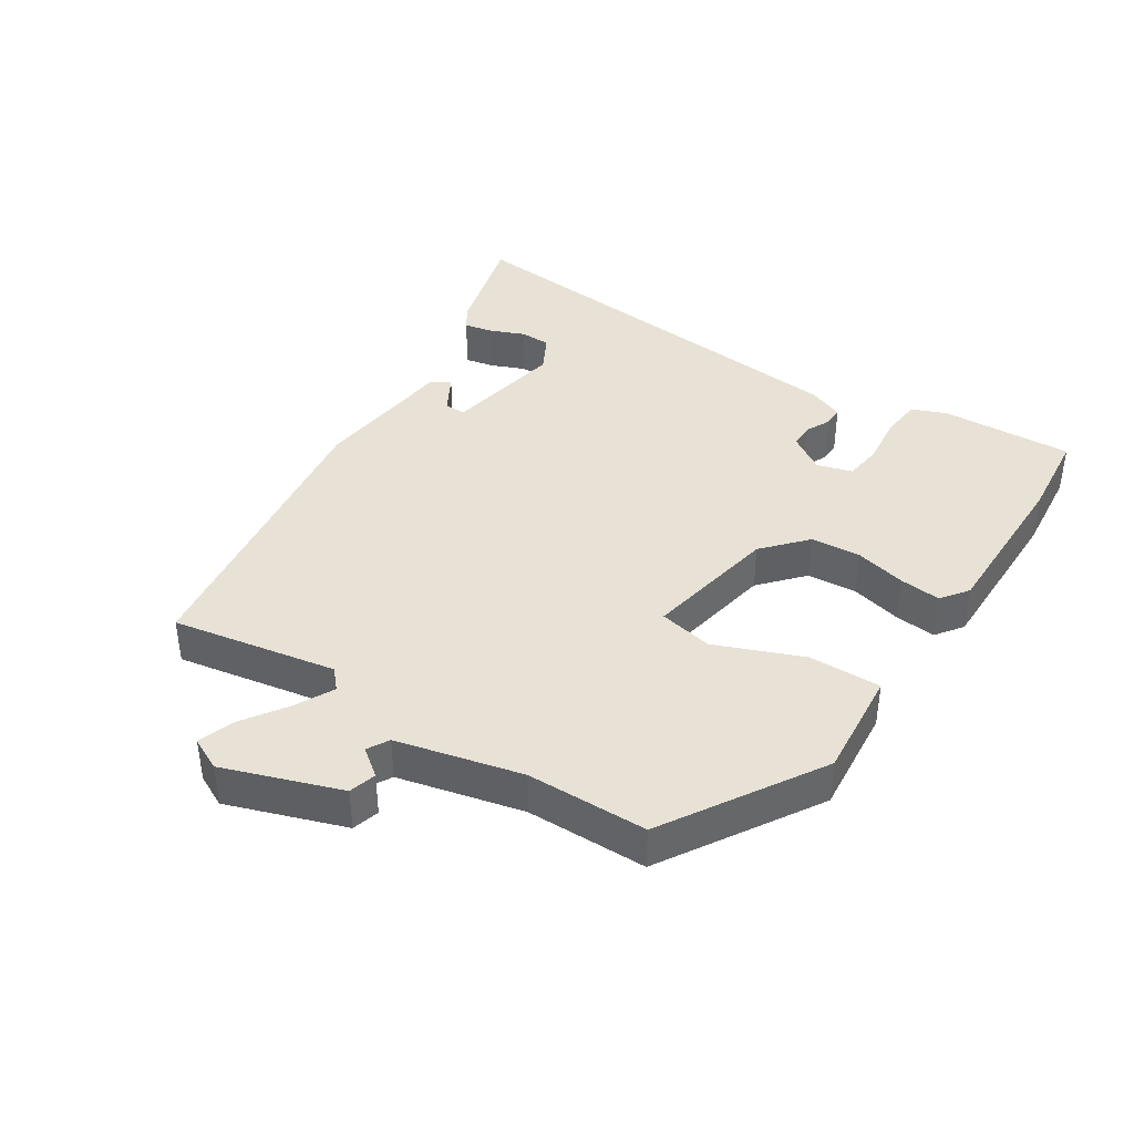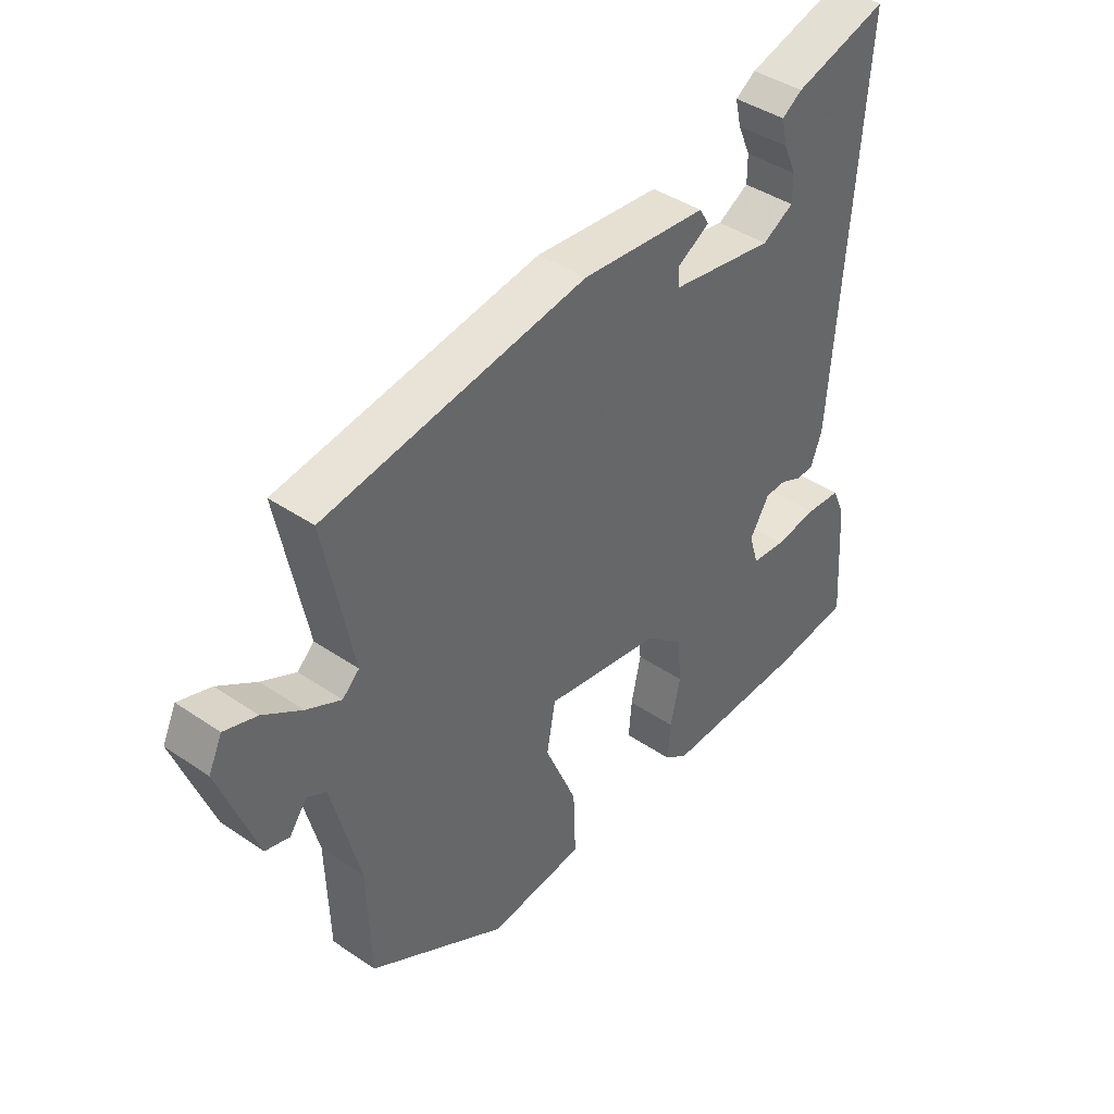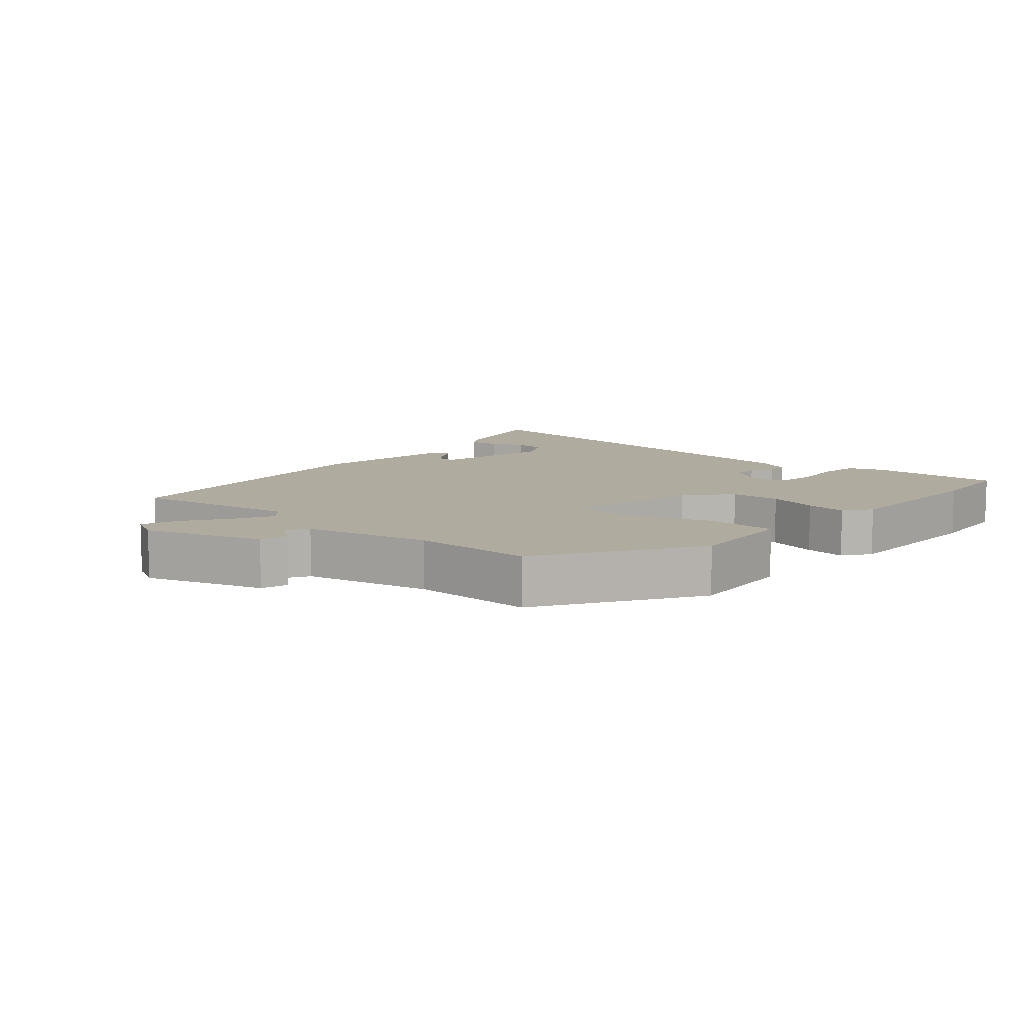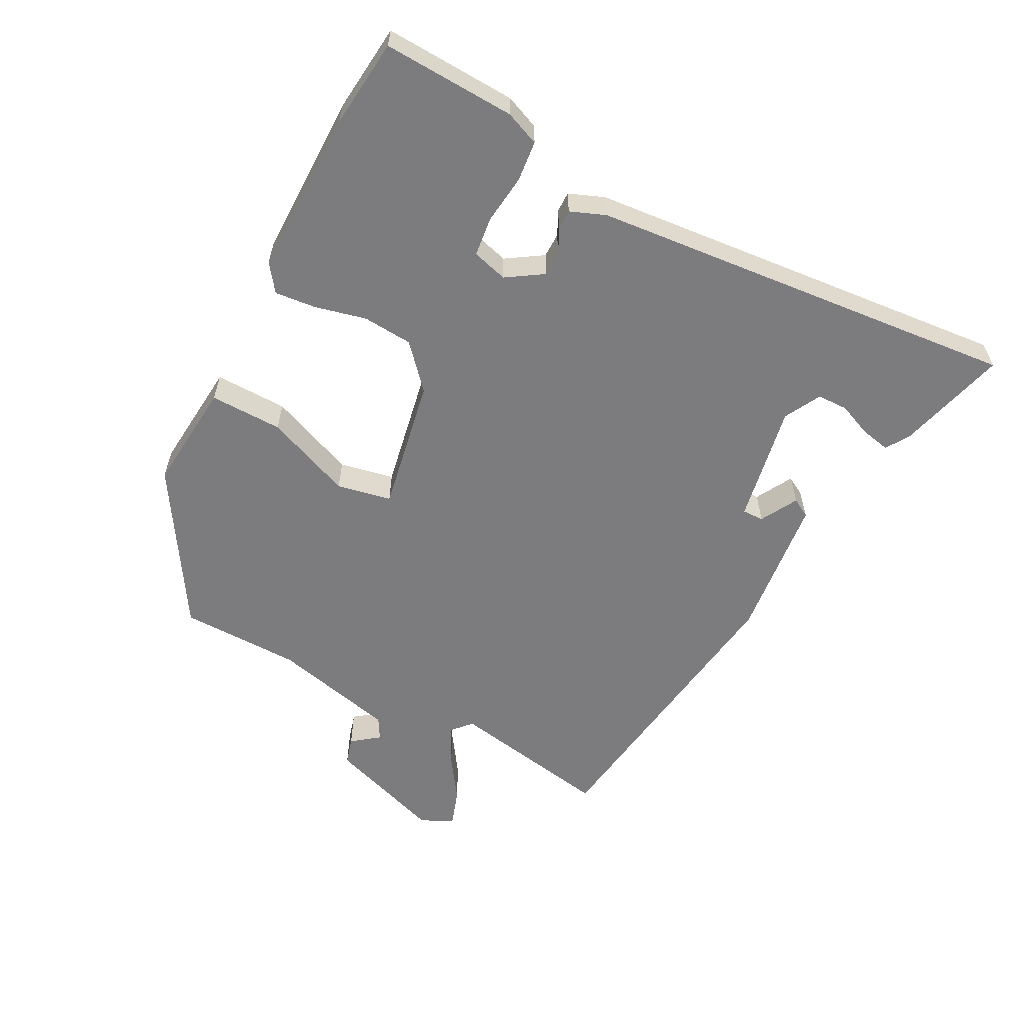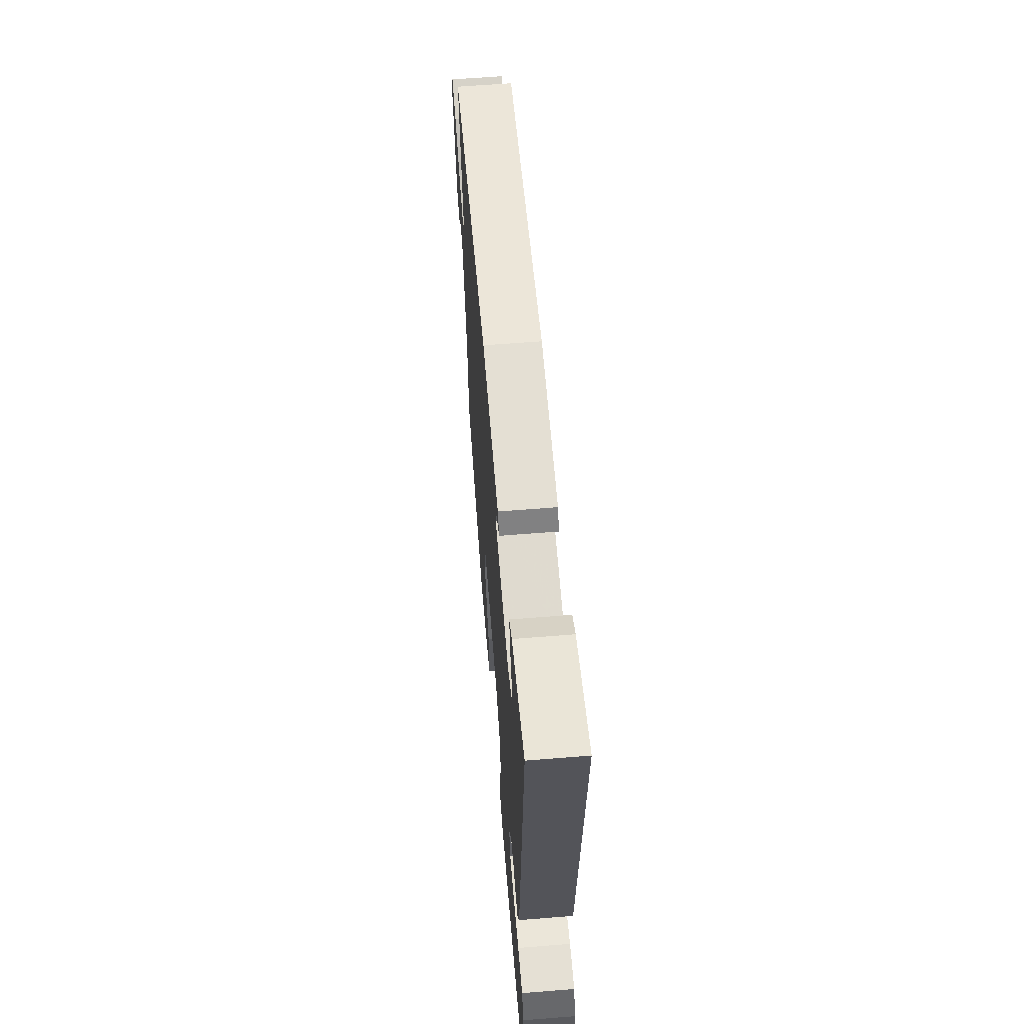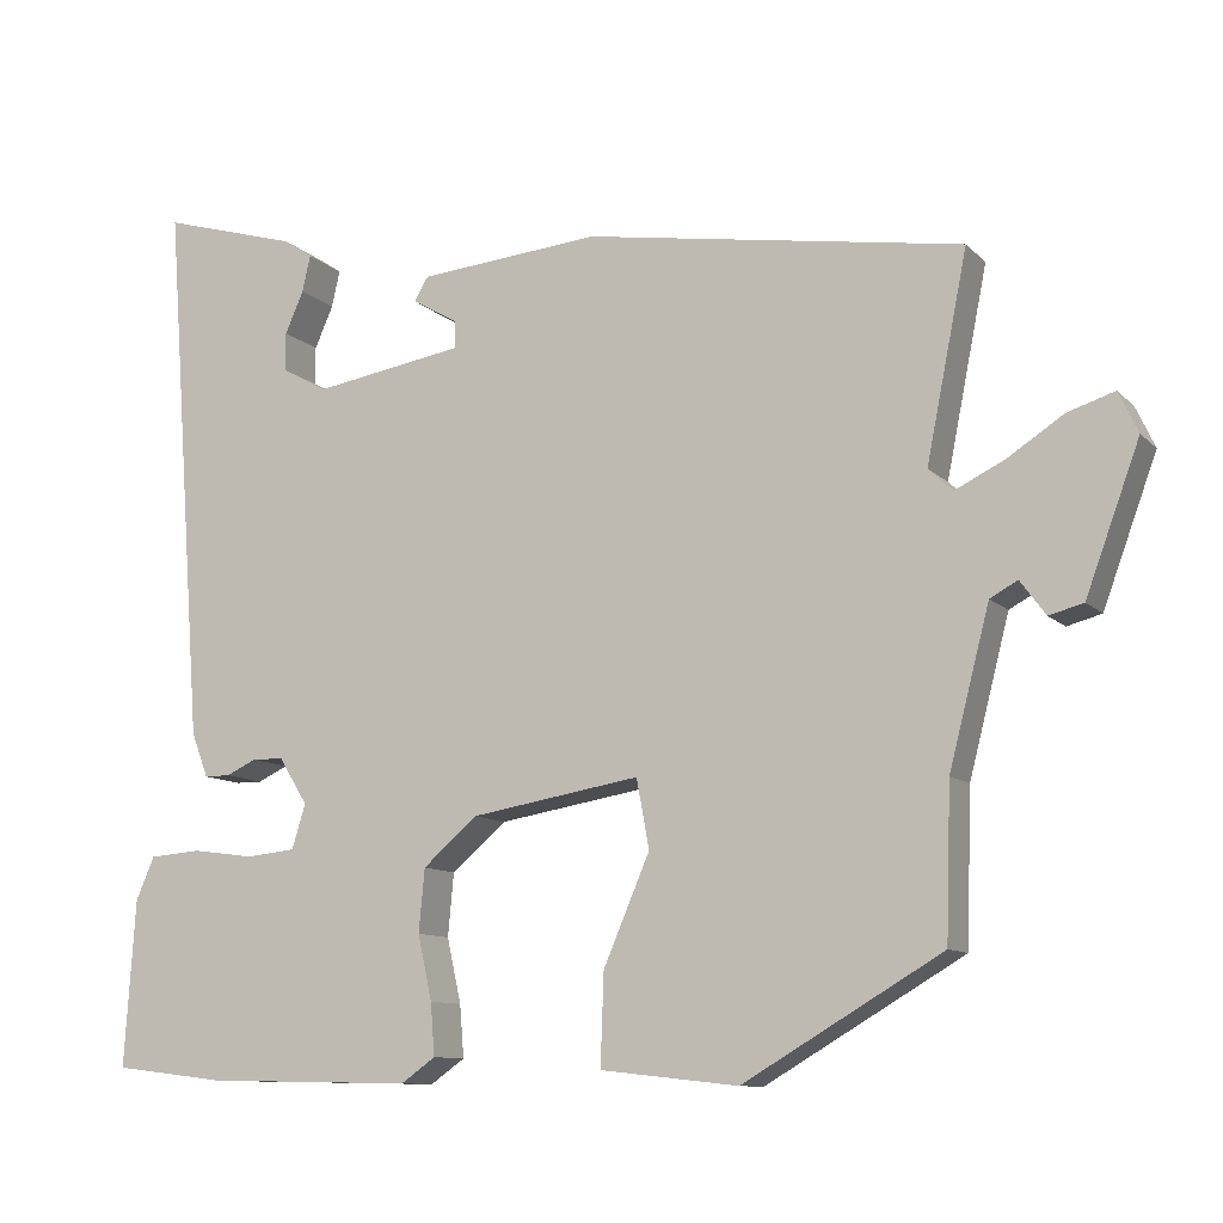
<metadata>
{"format":"obj","ext":"obj","renderer":"f3d","projection":"perspective","resolution":1024,"background":"white","views":[{"elev":40.3,"azim":124.0,"up":"+Y"},{"elev":41.5,"azim":129.5,"up":"+Z"},{"elev":9.6,"azim":133.1,"up":"+Y"},{"elev":-58.9,"azim":-116.6,"up":"+Y"},{"elev":61.3,"azim":-94.7,"up":"+Z"},{"elev":-10.4,"azim":25.1,"up":"+Z"}]}
</metadata>
<code>
v -0.419 0.07 -0.51
v -0.552 0.07 -0.494
v -0.539 0.07 -0.296
v -0.517 0.07 -0.245
v -0.456 0.07 -0.24
v -0.382 0.07 -0.25
v -0.323 0.07 -0.244
v -0.307 0.07 -0.191
v -0.341 0.07 -0.136
v -0.378 0.07 -0.135
v -0.414 0.07 -0.152
v -0.445 0.07 -0.152
v -0.465 0.07 -0.099
v -0.513 0.07 0.548
v -0.35 0.07 0.501
v -0.315 0.07 0.478
v -0.325 0.07 0.434
v -0.347 0.07 0.384
v -0.347 0.07 0.338
v -0.293 0.07 0.308
v -0.114 0.07 0.338
v -0.114 0.07 0.37
v -0.169 0.07 0.402
v -0.152 0.07 0.43
v 0.064 0.07 0.45
v 0.514 0.07 0.379
v 0.465 0.07 0.134
v 0.494 0.07 0.107
v 0.553 0.07 0.136
v 0.619 0.07 0.179
v 0.675 0.07 0.197
v 0.698 0.07 0.148
v 0.634 0.07 -0.026
v 0.593 0.07 -0.037
v 0.563 0.07 0.004
v 0.53 0.07 -0.014
v 0.482 0.07 -0.2
v 0.476 0.07 -0.381
v 0.24 0.07 -0.52
v 0.076 0.07 -0.502
v 0.08 0.07 -0.393
v 0.135 0.07 -0.264
v 0.12 0.07 -0.182
v -0.081 0.07 -0.216
v -0.146 0.07 -0.272
v -0.153 0.07 -0.347
v -0.136 0.07 -0.424
v -0.131 0.07 -0.486
v -0.172 0.07 -0.515
v -0.419 0 -0.51
v -0.552 0 -0.494
v -0.539 0 -0.296
v -0.517 0 -0.245
v -0.456 0 -0.24
v -0.382 0 -0.25
v -0.323 0 -0.244
v -0.307 0 -0.191
v -0.341 0 -0.136
v -0.378 0 -0.135
v -0.414 0 -0.152
v -0.445 0 -0.152
v -0.465 0 -0.099
v -0.513 0 0.548
v -0.35 0 0.501
v -0.315 0 0.478
v -0.325 0 0.434
v -0.347 0 0.384
v -0.347 0 0.338
v -0.293 0 0.308
v -0.114 0 0.338
v -0.114 0 0.37
v -0.169 0 0.402
v -0.152 0 0.43
v 0.064 0 0.45
v 0.514 0 0.379
v 0.465 0 0.134
v 0.494 0 0.107
v 0.553 0 0.136
v 0.619 0 0.179
v 0.675 0 0.197
v 0.698 0 0.148
v 0.634 0 -0.026
v 0.593 0 -0.037
v 0.563 0 0.004
v 0.53 0 -0.014
v 0.482 0 -0.2
v 0.476 0 -0.381
v 0.24 0 -0.52
v 0.076 0 -0.502
v 0.08 0 -0.393
v 0.135 0 -0.264
v 0.12 0 -0.182
v -0.081 0 -0.216
v -0.146 0 -0.272
v -0.153 0 -0.347
v -0.136 0 -0.424
v -0.131 0 -0.486
v -0.172 0 -0.515
f 4 5 6
f 3 4 6
f 2 3 6
f 1 2 6
f 49 1 6
f 48 49 6
f 47 48 6
f 46 47 6
f 45 46 6 7
f 44 45 7 8
f 43 44 8 9
f 40 41 42
f 39 40 42
f 38 39 42
f 37 38 42
f 36 37 42 43
f 35 36 43 9
f 33 34 35
f 32 33 35
f 31 32 35
f 30 31 35
f 29 30 35
f 28 29 35
f 35 9 10
f 28 35 10
f 27 28 10
f 25 26 27
f 24 25 27
f 23 24 27
f 22 23 27
f 21 22 27
f 20 21 27 10
f 16 17 18
f 15 16 18
f 14 15 18
f 14 18 19
f 13 14 19
f 13 19 20
f 12 13 20
f 11 12 20
f 10 11 20
f 55 54 53
f 55 53 52
f 55 52 51
f 55 51 50
f 55 50 98
f 55 98 97
f 55 97 96
f 55 96 95
f 56 55 95 94
f 57 56 94 93
f 58 57 93 92
f 91 90 89
f 91 89 88
f 91 88 87
f 91 87 86
f 92 91 86 85
f 58 92 85 84
f 84 83 82
f 84 82 81
f 84 81 80
f 84 80 79
f 84 79 78
f 84 78 77
f 59 58 84
f 59 84 77
f 59 77 76
f 76 75 74
f 76 74 73
f 76 73 72
f 76 72 71
f 76 71 70
f 59 76 70 69
f 67 66 65
f 67 65 64
f 67 64 63
f 68 67 63
f 68 63 62
f 69 68 62
f 69 62 61
f 69 61 60
f 69 60 59
f 1 50 51 2
f 2 51 52 3
f 3 52 53 4
f 4 53 54 5
f 5 54 55 6
f 6 55 56 7
f 7 56 57 8
f 8 57 58 9
f 9 58 59 10
f 10 59 60 11
f 11 60 61 12
f 12 61 62 13
f 13 62 63 14
f 14 63 64 15
f 15 64 65 16
f 16 65 66 17
f 17 66 67 18
f 18 67 68 19
f 19 68 69 20
f 20 69 70 21
f 21 70 71 22
f 22 71 72 23
f 23 72 73 24
f 24 73 74 25
f 25 74 75 26
f 26 75 76 27
f 27 76 77 28
f 28 77 78 29
f 29 78 79 30
f 30 79 80 31
f 31 80 81 32
f 32 81 82 33
f 33 82 83 34
f 34 83 84 35
f 35 84 85 36
f 36 85 86 37
f 37 86 87 38
f 38 87 88 39
f 39 88 89 40
f 40 89 90 41
f 41 90 91 42
f 42 91 92 43
f 43 92 93 44
f 44 93 94 45
f 45 94 95 46
f 46 95 96 47
f 47 96 97 48
f 48 97 98 49
f 49 98 50 1

</code>
